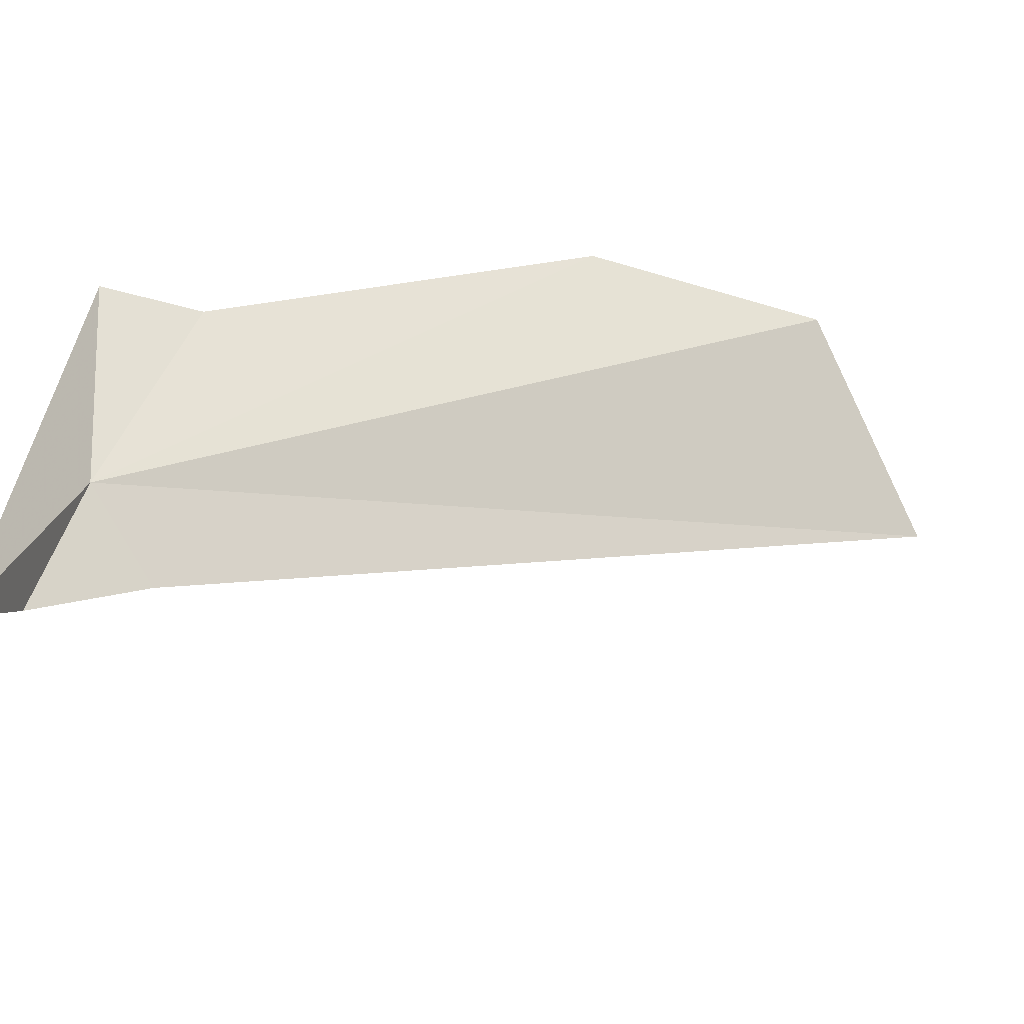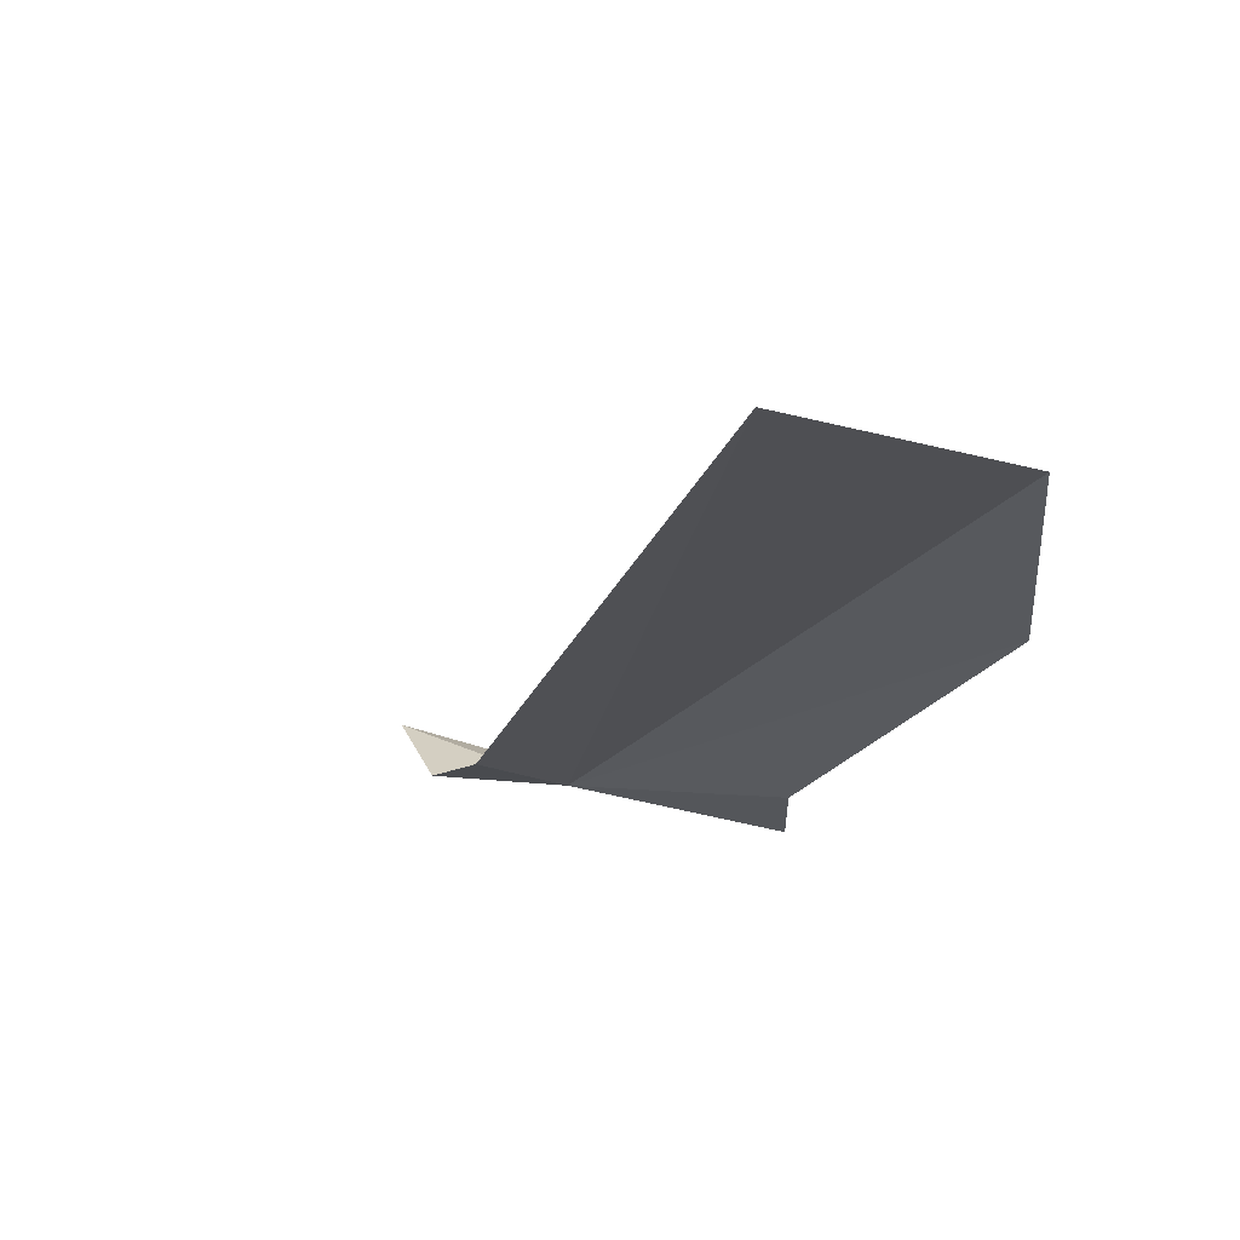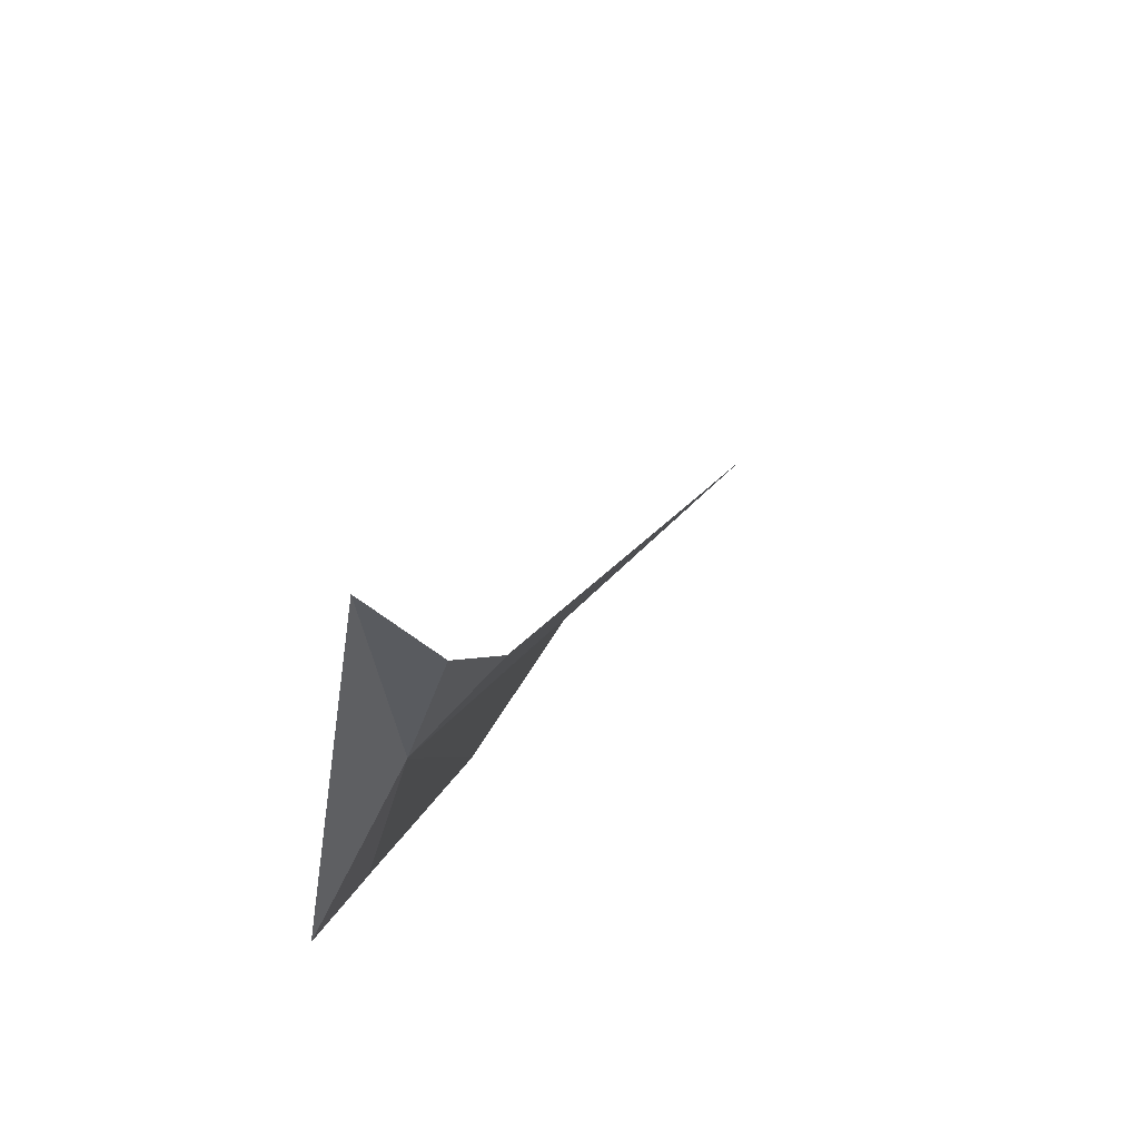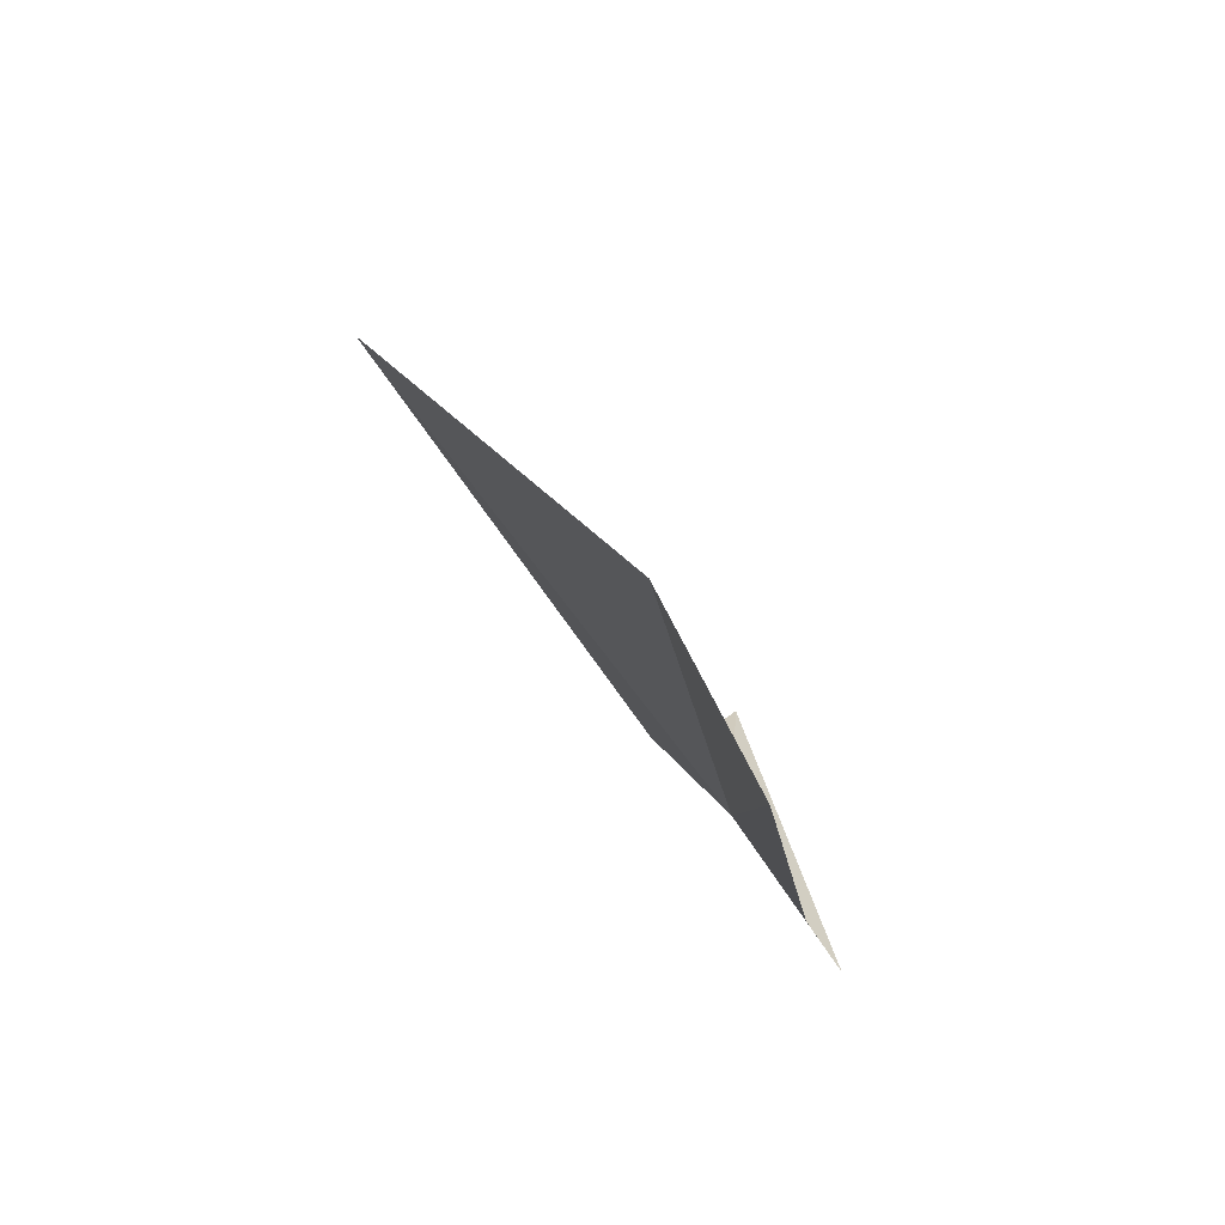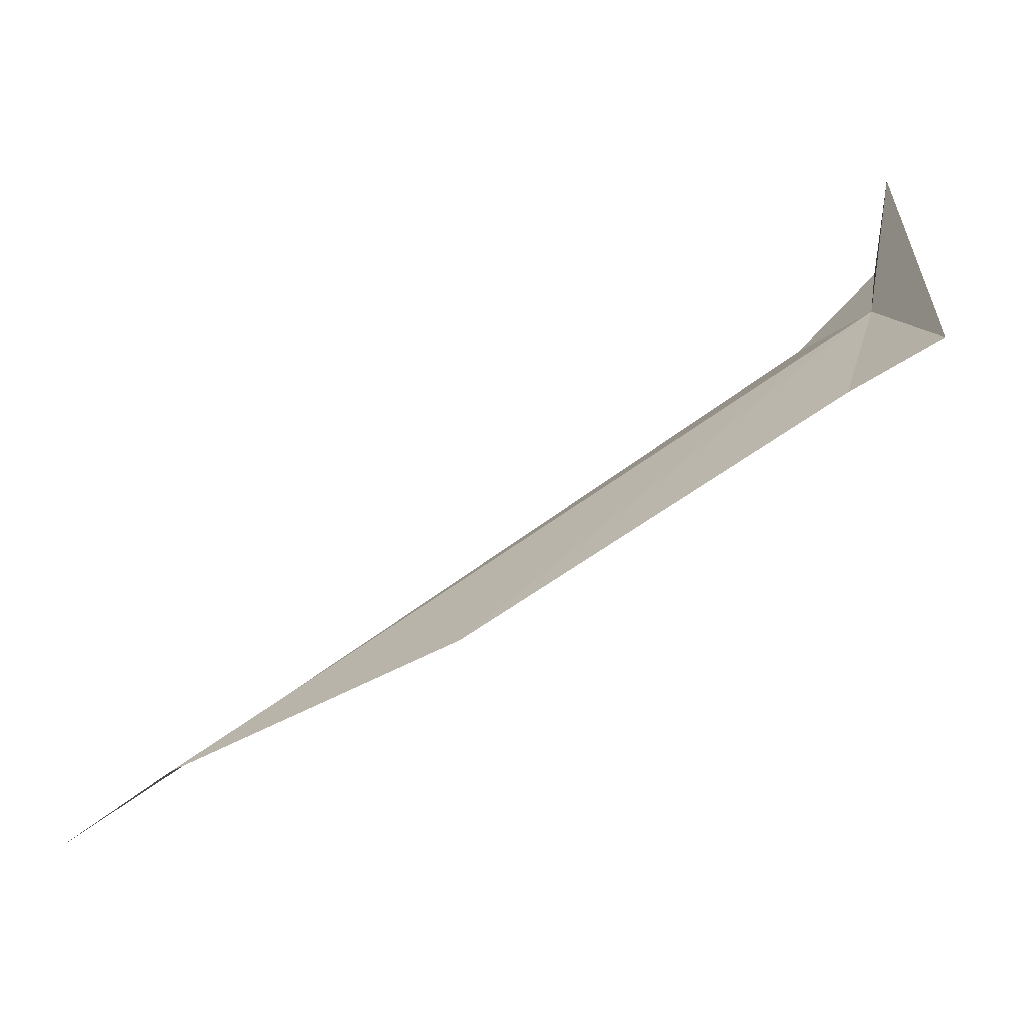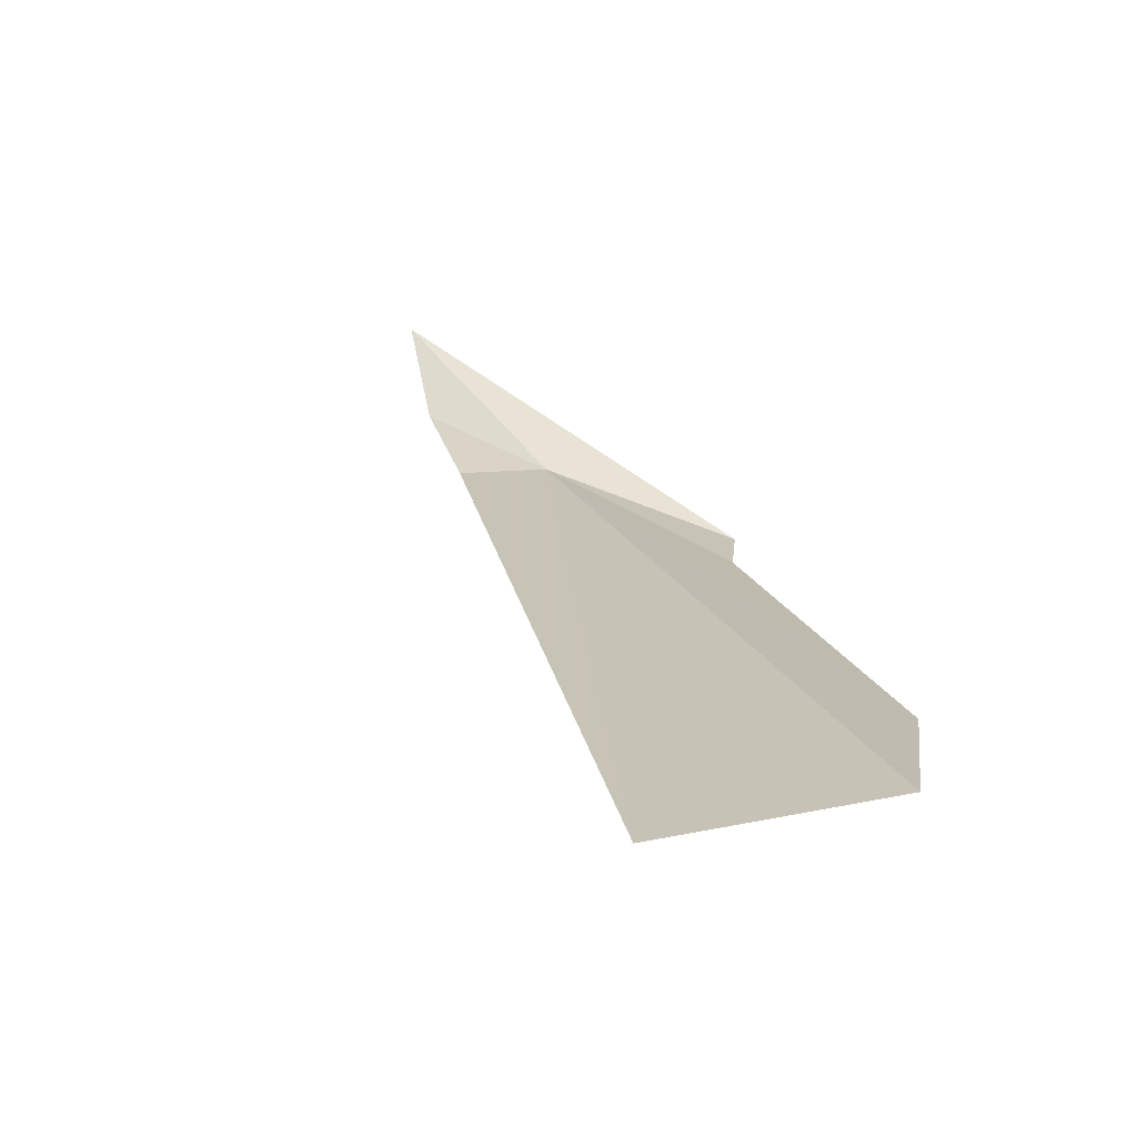
<metadata>
{"format":"obj","ext":"obj","renderer":"f3d","projection":"perspective","resolution":1024,"background":"white","views":[{"elev":40.4,"azim":-86.9,"up":"+Y"},{"elev":40.2,"azim":30.4,"up":"+Z"},{"elev":-46.8,"azim":-94.5,"up":"+Z"},{"elev":37.6,"azim":82.5,"up":"+Z"},{"elev":30.3,"azim":85.9,"up":"+Y"},{"elev":77.3,"azim":38.6,"up":"+Z"}]}
</metadata>
<code>
v 5.782 -19.09 0.3295
v 4.604 -18.86 0.0223
v 6.832 -18.73 0.2168
v 6.946 -18.94 0.6896
v 8.219 -19.41 2.585
v 8.393 -19.91 3.846
v 7.656 -20.85 4.454
v 5.044 -19.22 0.1533
v 5.484 -19.46 0.6365
f 1 2 3
f 1 4 5
f 1 6 7
f 1 3 4
f 1 8 2
f 1 7 9
f 1 5 6
f 1 9 8

</code>
